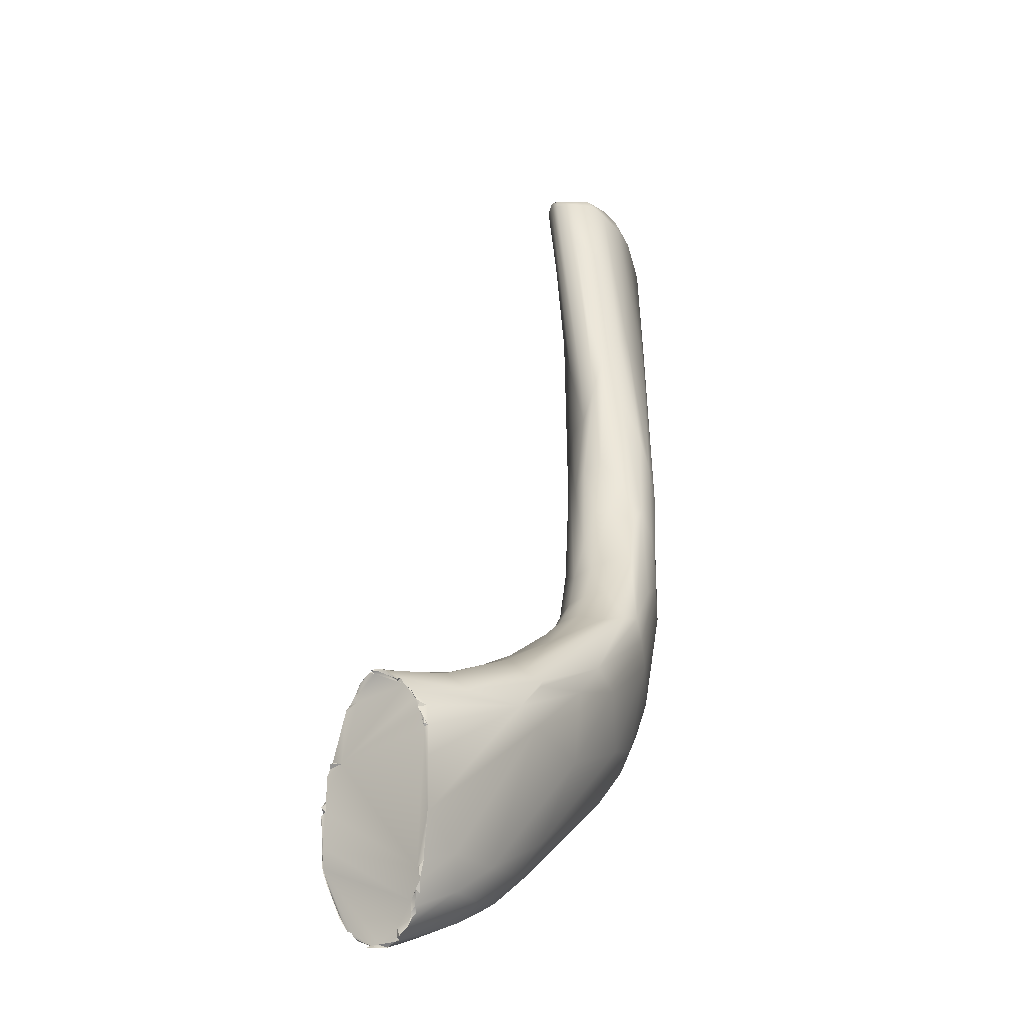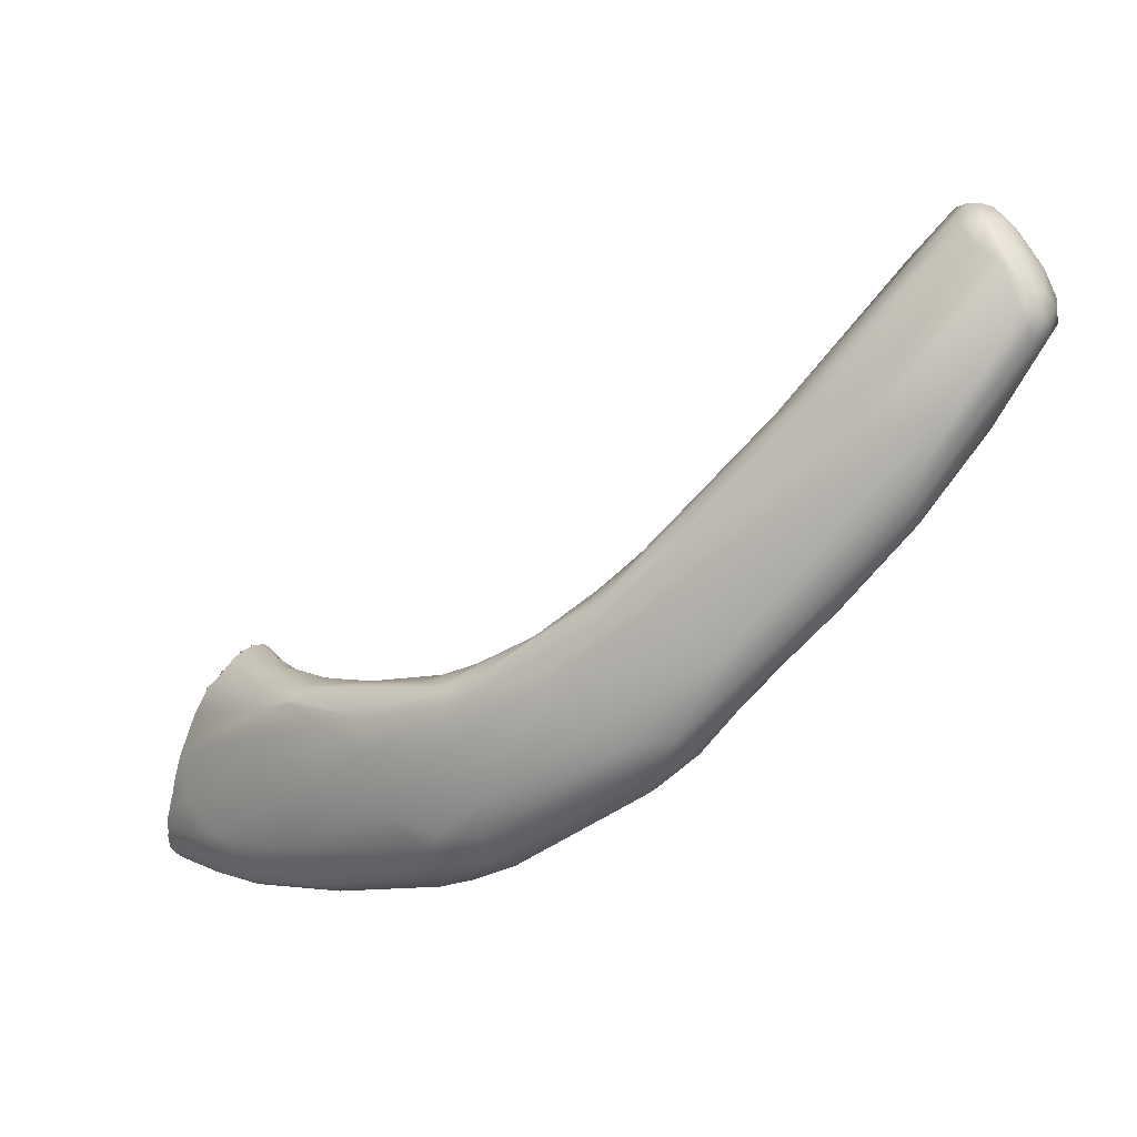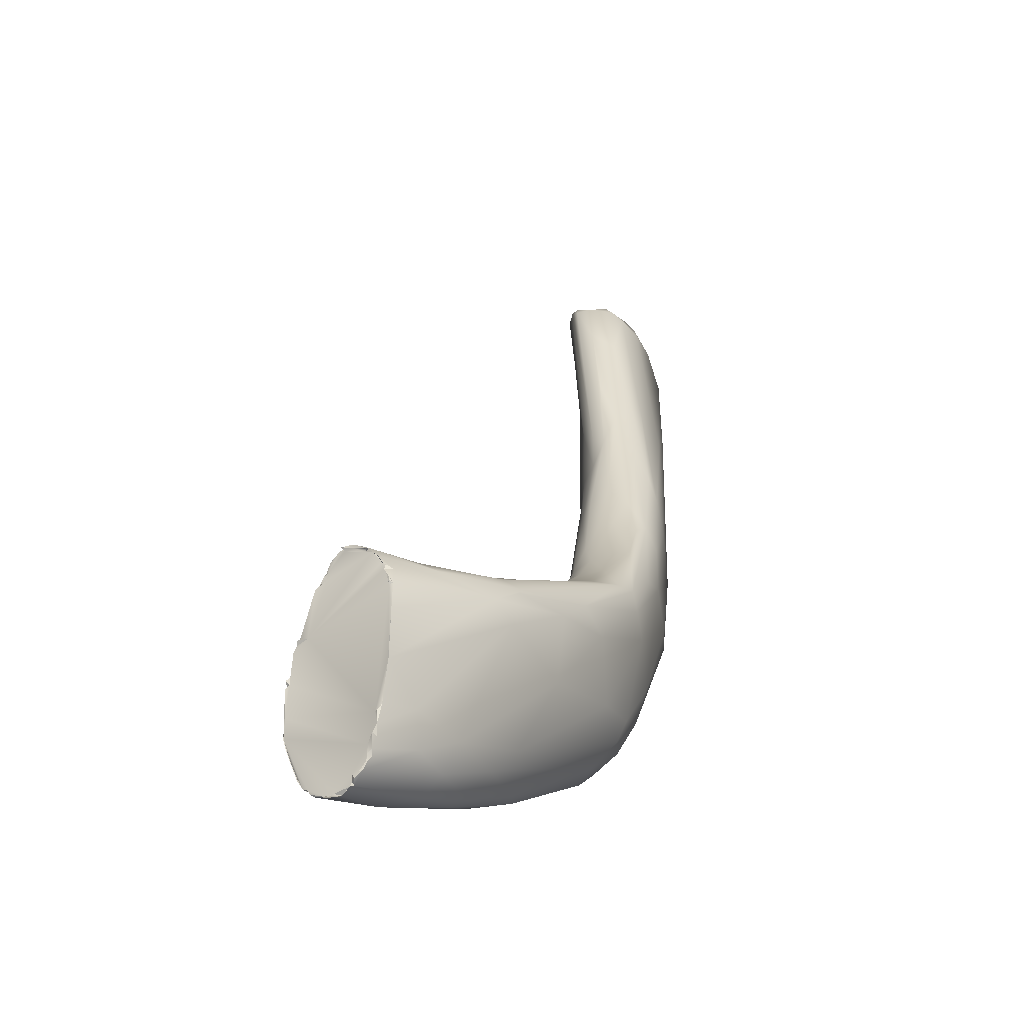
<metadata>
{"format":"obj","ext":"obj","renderer":"f3d","projection":"perspective","resolution":1024,"background":"white","views":[{"elev":5.4,"azim":-87.7,"up":"+Z"},{"elev":8.2,"azim":15.4,"up":"+Z"},{"elev":-12.6,"azim":-83.5,"up":"+Z"}]}
</metadata>
<code>
o grp1
v -92.47 -190.6 1138
v -92.98 -191.3 1139
v -92.26 -190 1138
v -92.46 -190.6 1138
v -92.98 -191.3 1139
v -92.3 -189.1 1138
v -92.33 -189.8 1138
v -92.3 -189.1 1138
v -92.48 -190.6 1138
v -92.25 -189.7 1138
v -92.29 -189.1 1138
v -92.25 -189.7 1138
v -92.26 -190 1138
v -91.98 -189.3 1138
v -92.29 -189.1 1138
v -91.98 -189.3 1138
v -91.98 -189.4 1138
v -92.29 -189.2 1138
v -91.94 -189.4 1138
v -91.98 -189.4 1138
v -92.29 -189.2 1138
v -92.25 -189.7 1138
v -87.79 -185.3 1143
v -88.22 -192.6 1137
v -90.73 -187.8 1139
v -92.83 -191.6 1139
v -93.22 -191.6 1139
v -92.89 -191.4 1139
v -92.85 -191.6 1139
v -92.98 -191.3 1139
v -92.89 -191.4 1139
v -92.98 -191.3 1139
v -92.83 -191.6 1139
v -92.89 -191.4 1139
v -93.23 -191.7 1139
v -92.68 -191.5 1140
v -93.07 -192.3 1140
v -86.87 -195.6 1138
v -93.69 -191.7 1140
v -93.7 -191.7 1140
v -93.69 -191.7 1140
v -93.7 -191.7 1140
v -92.68 -191.5 1140
v -92.89 -191.4 1139
v -93.22 -191.6 1139
v -93.22 -191.6 1139
v -92.99 -191.9 1140
v -93.05 -192.2 1140
v -93.3 -192 1140
v -93.31 -192 1140
v -93.3 -192 1140
v -93.31 -192 1140
v -93.05 -192.2 1140
v -92.94 -192.5 1140
v -92.99 -191.9 1140
v -93.11 -192.5 1140
v -92.59 -192.5 1142
v -92.89 -192.6 1141
v -92.74 -192.9 1141
v -92.89 -192.6 1141
v -93.02 -192.6 1140
v -92.9 -192.9 1141
v -92.9 -192.9 1141
v -93.02 -192.6 1140
v -89.49 -195.7 1142
v -92.74 -192.9 1141
v -92.9 -192.9 1141
v -92.63 -193.2 1142
v -92.88 -192.9 1143
v -92.88 -192.9 1143
v -92.88 -192.9 1143
v -92.63 -193.2 1142
v -92.57 -192.8 1143
v -92.57 -192.8 1143
v -92.58 -192.5 1142
v -92.88 -192.9 1143
v -92.57 -192.8 1143
v -92.63 -193.2 1142
v -92.53 -193.2 1143
v -92.04 -192.9 1144
v -92.53 -193.2 1143
v -89.63 -195.7 1145
v -92.53 -193.2 1143
v -92.27 -193.1 1144
v -92.53 -193.2 1143
v -92.04 -193.4 1145
v -92.27 -193.1 1144
v -92.04 -193.4 1145
v -91.98 -189.3 1138
v -90.94 -188 1138
v -91.16 -188.4 1138
v -90.94 -188 1138
v -90.24 -188.1 1138
v -91.15 -188.4 1138
v -90.73 -187.8 1139
v -85.57 -192.5 1138
v -90.46 -187.4 1139
v -90.46 -187.4 1139
v -90.24 -188.1 1138
v -90.73 -187.8 1139
v -90.45 -187.4 1139
v -89.6 -186.7 1140
v -89.63 -186.7 1139
v -86.76 -197.1 1140
v -92.03 -193.4 1145
v -91.12 -193.7 1148
v -91.86 -193.5 1146
v -91.13 -193.7 1148
v -89.61 -193.6 1152
v -89.61 -193.6 1152
v -78.72 -197.6 1138
v -82.31 -197.2 1138
v -88.17 -185.6 1142
v -88.68 -186 1141
v -84.56 -192.1 1139
v -82.27 -198.3 1139
v -88.21 -185.6 1142
v -87.81 -185.2 1143
v -86.01 -198.3 1142
v -88.5 -193.2 1154
v -83.08 -190.4 1142
v -81.49 -200.1 1141
v -87.26 -185.2 1144
v -86.98 -185.1 1144
v -87.83 -185.2 1143
v -86.53 -185 1147
v -84.18 -187.2 1147
v -86.78 -184.8 1146
v -86.79 -184.8 1146
v -86.78 -184.8 1146
v -86.79 -184.8 1146
v -86.53 -185 1147
v -86.47 -185.3 1147
v -86.22 -185.1 1147
v -86.45 -185.3 1147
v -86.22 -185.1 1147
v -86.53 -185 1147
v -86.45 -185.3 1147
v -86.36 -185 1147
v -86.22 -185.1 1147
v -86.36 -185 1147
v -86.45 -185.3 1147
v -86.25 -185.3 1148
v -80.46 -200.4 1154
v -85.8 -186.5 1151
v -88.5 -193.2 1154
v -88.54 -193.4 1154
v -88.27 -193.1 1154
v -88.25 -193.1 1155
v -87.82 -192.9 1155
v -87.82 -192.9 1155
v -88.49 -193.5 1154
v -88.48 -193.5 1154
v -88.5 -193.2 1154
v -88.49 -193.5 1154
v -88.55 -193.2 1154
v -88.55 -193.2 1154
v -88.31 -193.2 1155
v -87.26 -193.3 1156
v -87.54 -192.7 1155
v -87.55 -192.7 1155
v -87.37 -192.7 1156
v -87.55 -192.7 1155
v -87.26 -193.3 1156
v -87.37 -192.7 1156
v -80.48 -190.9 1145
v -78.72 -201.9 1143
v -86.36 -185 1147
v -86.25 -185.3 1148
v -85.92 -185.3 1148
v -86.36 -185 1147
v -85.92 -185.3 1148
v -85.3 -185.7 1149
v -81.79 -189 1149
v -83.82 -187.1 1150
v -79.65 -201.6 1152
v -85.3 -185.7 1149
v -86.25 -185.3 1148
v -85.57 -185.4 1150
v -85.57 -185.4 1150
v -85.35 -185.6 1150
v -85.35 -185.6 1150
v -85.43 -185.6 1150
v -85.11 -185.8 1151
v -85.35 -185.6 1150
v -85.8 -186.5 1151
v -85.43 -185.6 1150
v -85.43 -185.6 1150
v -85.8 -186.5 1151
v -85.42 -185.9 1151
v -85.11 -185.8 1151
v -85.43 -185.6 1150
v -85.42 -185.9 1151
v -85.13 -185.7 1151
v -84.48 -186.6 1154
v -84.68 -186.4 1153
v -86.58 -191.6 1157
v -84.68 -187.7 1155
v -86.15 -190.3 1158
v -86.16 -190.3 1158
v -84.68 -189 1158
v -85.96 -191 1157
v -86.71 -192 1157
v -87.35 -192.7 1156
v -87.07 -192.4 1156
v -86.69 -192 1157
v -86.59 -191.6 1157
v -85.98 -190.9 1157
v -86.59 -191.6 1157
v -86.01 -191.2 1157
v -86.01 -191.2 1157
v -83.2 -196.3 1156
v -86.01 -191.2 1157
v -86.33 -191 1157
v -85.98 -190.9 1157
v -85.31 -189.9 1158
v -86.33 -191 1157
v -86.33 -191 1157
v -84.94 -189.5 1158
v -81.64 -194.4 1157
v -84.96 -189.4 1158
v -86.33 -191 1157
v -85.31 -189.9 1158
v -86.15 -190.3 1158
v -86.16 -190.3 1158
v -72 -200.3 1139
v -73.23 -200.8 1139
v -75.32 -201 1139
v -74.62 -204.6 1148
v -84.45 -186.7 1154
v -84.31 -187.1 1155
v -84.21 -187.5 1156
v -80.5 -191.1 1154
v -84.62 -186.8 1155
v -84.63 -186.8 1155
v -84.31 -187.1 1155
v -84.63 -186.8 1155
v -84.43 -187.1 1155
v -84.68 -187.7 1155
v -84.47 -187.4 1156
v -84.43 -187.1 1155
v -84.48 -187.7 1156
v -84.47 -187.4 1156
v -84.2 -187.5 1156
v -84.47 -187.4 1156
v -84.48 -187.7 1156
v -84.2 -187.5 1156
v -84.33 -187.9 1157
v -84.35 -187.9 1157
v -84.2 -187.5 1156
v -85.34 -189.8 1158
v -85.24 -189.6 1158
v -85.34 -189.6 1158
v -85.47 -189.9 1158
v -85.6 -190 1158
v -85.6 -190 1158
v -85.24 -189.6 1158
v -85.34 -189.8 1158
v -85.34 -189.6 1158
v -84.79 -188.8 1158
v -84.79 -188.8 1158
v -84.77 -189.3 1158
v -84.44 -188.6 1158
v -84.44 -188.9 1158
v -84.44 -188.6 1158
v -84.71 -189 1158
v -84.44 -188.9 1158
v -84.71 -189 1158
v -84.79 -188.8 1158
v -84.77 -189.3 1158
v -84.44 -188.9 1158
v -84.79 -188.8 1158
v -82.38 -191.7 1157
v -84.44 -188.6 1158
v -81.03 -191.7 1156
v -77.04 -200.4 1157
v -85.47 -189.9 1158
v -85.6 -190 1158
v -85.6 -190 1158
v -73.86 -195.9 1142
v -75.21 -194 1147
v -78.75 -191.5 1150
v -73.22 -205.1 1154
v -76.98 -194.1 1155
v -76.77 -202 1156
v -77.38 -201.8 1155
v -79.44 -194.4 1157
v -69.98 -199.1 1141
v -62.52 -208.6 1145
v -66.32 -208 1148
v -77.7 -192.6 1153
v -71.45 -196 1152
v -77.93 -194.9 1156
v -74.82 -199.1 1157
v -61.86 -204 1142
v -70.51 -198.1 1156
v -72.35 -199.1 1157
v -69.71 -206.5 1156
v -60.3 -202.2 1144
v -65.91 -199 1146
v -69.63 -196.9 1148
v -67.94 -207.8 1153
v -69.52 -202.4 1158
v -64.5 -206.7 1143
v -62.83 -200 1151
v -64.81 -200.8 1156
v -66.07 -202 1158
v -55.36 -205 1144
v -62.66 -205.3 1141
v -57.11 -202.4 1147
v -61.72 -209.3 1147
v -60.03 -210.7 1154
v -60.31 -209.9 1158
v -63.51 -206.7 1159
v -61.64 -208.8 1159
v -59.38 -206.2 1142
v -59.34 -208.3 1144
v -61.49 -202.6 1158
v -60.72 -210.3 1157
v -62.51 -203.2 1158
v -62.59 -204.7 1159
v -56.22 -204 1145
v -55.98 -205.9 1144
v -55.99 -208.3 1145
v -57.66 -209.9 1147
v -57.97 -201.7 1151
v -57.22 -210.8 1150
v -59.02 -202.4 1156
v -55.66 -206.9 1144
v -56.47 -202.4 1153
v -58.93 -205.3 1160
v -57.32 -203.2 1158
v -58.78 -207.3 1161
v -44.33 -211.1 1154
v -54.59 -202.7 1151
v -48.23 -212.1 1157
v -52.27 -211.8 1160
v -58.65 -204 1160
v -54.66 -204.3 1161
v -55.38 -211.1 1160
v -53.23 -209.3 1164
v -51.65 -204.7 1147
v -44.2 -208.2 1151
v -41.56 -205.4 1155
v -45.08 -204 1155
v -54.88 -205.9 1162
v -43.76 -207 1151
v -41.78 -206.4 1154
v -44.84 -209.5 1152
v -49.94 -203.4 1161
v -51.92 -205.1 1164
v -47.62 -210.5 1167
v -45.15 -211.9 1156
v -48.23 -211.5 1164
v -48.53 -206.3 1167
v -48.72 -207.5 1167
v -49.17 -209.7 1166
v -42.39 -211.9 1167
v -45.46 -208.7 1170
v -41.66 -209.9 1154
v -41.34 -211.3 1156
v -37.5 -212.1 1163
v -37.36 -203.6 1171
v -44.52 -204.3 1168
v -42.08 -211.3 1171
v -43.9 -205.1 1170
v -40.29 -208.1 1154
v -33.43 -204.9 1164
v -44.12 -206.7 1171
v -37.45 -205.9 1178
v -38.2 -208.7 1177
v -39 -206.7 1156
v -34.02 -209.4 1162
v -36.67 -203.5 1167
v -39.18 -205 1175
v -40.47 -210.5 1173
v -34.41 -206 1162
v -29.98 -210.9 1168
v -25.02 -203.2 1179
v -22.07 -211.1 1182
v -28.58 -211.1 1179
v -31.16 -209.3 1183
v -34.75 -207 1181
v -33.97 -208 1162
v -37.62 -203.9 1174
v -36.23 -204.8 1178
v -33.77 -203.7 1179
v -32.44 -208.4 1183
v -29.72 -207.3 1166
v -30.03 -209.3 1166
v -25.12 -210 1172
v -28.87 -202.9 1183
v -31.47 -205.2 1185
v -28.97 -205.7 1168
v -23.59 -208 1173
v -23.24 -209.2 1174
v -23.84 -206 1173
v -20.53 -203.7 1181
v -23.31 -211 1177
v -20.14 -201.4 1197
v -25.38 -204 1193
v -23.45 -210.2 1175
v -21.4 -202 1197
v -21.16 -206.9 1196
v -26.01 -206.3 1191
v -20.98 -202.6 1183
v -24.51 -202 1190
v -18.47 -206.6 1180
v -15.22 -209.8 1187
v -21.14 -205.8 1197
v -16.8 -202.2 1188
v -16.12 -210.5 1189
v -19.85 -201.1 1196
v -20 -208.4 1194
v -21.83 -203.5 1197
v -14.24 -207.7 1187
v -18.81 -201.2 1195
v -20.7 -202 1197
v -20.71 -205.2 1197
v -13.93 -204.5 1188
v -14.53 -203.4 1188
v -15.17 -202.4 1190
v -17.66 -209.5 1193
v -17.4 -208.8 1194
v -19.06 -208.2 1195
v -19.39 -207.1 1196
v -16.23 -207.8 1193
v -19.67 -201.8 1197
v -19.84 -204.6 1197
v -20.2 -201.5 1197
v -18.98 -203.6 1197
v -18.28 -201.7 1196
v -14.11 -203.4 1189
v -13.87 -206.9 1189
v -14.2 -209.1 1189
v -14.9 -210 1189
v -15.12 -202.9 1192
v -15.01 -205.2 1192
v -15.65 -209.9 1191
v -14.62 -208.6 1191
v -17.64 -204.9 1196
v -17.42 -203 1195
v -14.05 -204.3 1190
f 3 4 5
f 8 9 10
f 10 9 13
f 6 14 7
f 20 21 22
f 13 19 10
f 23 19 13
f 14 1 7
f 14 24 1
f 19 23 25
f 26 27 28
f 1 29 2
f 13 30 31
f 32 33 34
f 31 36 13
f 1 38 29
f 36 23 13
f 43 44 45
f 46 47 36
f 46 48 47
f 54 55 53
f 47 56 36
f 56 57 36
f 57 56 58
f 59 60 61
f 57 23 36
f 59 62 60
f 63 57 58
f 64 65 66
f 66 65 67
f 68 67 65
f 35 29 37
f 37 65 64
f 69 57 63
f 67 68 70
f 71 72 73
f 74 75 76
f 77 78 79
f 80 57 81
f 68 82 83
f 84 85 86
f 87 80 81
f 82 88 83
f 89 90 91
f 25 92 19
f 95 93 94
f 93 96 94
f 98 99 100
f 97 25 23
f 96 93 101
f 23 102 97
f 94 24 14
f 24 94 96
f 38 1 24
f 38 104 29
f 104 65 37
f 37 29 104
f 68 65 82
f 80 87 105
f 105 106 80
f 107 88 82
f 24 96 111
f 24 112 38
f 103 96 101
f 23 114 102
f 103 113 115
f 103 115 96
f 38 116 104
f 114 23 117
f 65 119 82
f 82 108 107
f 106 120 80
f 106 109 120
f 113 121 115
f 116 122 104
f 112 116 38
f 118 124 121
f 118 121 113
f 104 119 65
f 119 104 122
f 23 57 123
f 124 125 126
f 124 127 121
f 132 123 133
f 124 126 134
f 135 136 137
f 138 139 140
f 141 142 143
f 80 123 57
f 133 123 80
f 110 108 144
f 120 145 80
f 150 146 147
f 145 120 151
f 109 152 120
f 153 110 144
f 154 155 156
f 157 153 158
f 158 153 159
f 153 144 159
f 160 158 159
f 161 145 151
f 162 163 164
f 24 111 112
f 121 127 166
f 119 122 167
f 168 169 170
f 171 172 134
f 124 134 127
f 134 172 173
f 134 173 127
f 173 174 127
f 175 174 173
f 176 82 119
f 169 177 170
f 173 178 179
f 181 173 179
f 183 184 181
f 145 133 80
f 173 181 175
f 182 180 145
f 180 133 145
f 185 186 187
f 188 189 190
f 191 192 193
f 184 175 181
f 108 82 176
f 184 196 175
f 145 197 198
f 198 197 201
f 201 197 202
f 159 203 204
f 165 205 161
f 205 197 145
f 161 205 145
f 197 205 206
f 208 209 210
f 207 203 211
f 212 211 203
f 213 214 215
f 211 216 217
f 202 218 219
f 211 220 216
f 221 222 223
f 211 212 220
f 159 144 203
f 96 115 226
f 116 112 227
f 116 227 228
f 226 111 96
f 116 228 122
f 167 229 119
f 127 174 166
f 176 119 229
f 196 230 175
f 175 230 231
f 232 174 231
f 174 175 231
f 174 232 233
f 144 108 176
f 234 145 198
f 194 234 195
f 234 194 145
f 235 231 230
f 236 237 238
f 237 239 238
f 198 240 241
f 242 240 198
f 243 236 238
f 243 244 236
f 245 246 247
f 248 233 232
f 249 250 242
f 251 252 253
f 254 255 256
f 257 258 259
f 242 198 201
f 260 201 219
f 202 219 201
f 261 221 262
f 221 223 262
f 263 249 242
f 242 201 263
f 264 265 266
f 267 268 269
f 270 271 272
f 273 270 216
f 271 273 274
f 273 271 270
f 248 274 275
f 274 273 275
f 216 220 273
f 212 276 220
f 144 212 203
f 277 278 279
f 111 227 112
f 280 115 121
f 166 280 121
f 281 166 174
f 233 282 174
f 283 144 176
f 248 275 233
f 233 275 284
f 144 285 212
f 144 286 285
f 287 275 273
f 220 287 273
f 212 285 276
f 226 227 111
f 280 288 115
f 122 289 167
f 280 166 281
f 289 290 167
f 167 290 229
f 281 174 282
f 291 292 282
f 282 233 291
f 291 233 284
f 176 229 283
f 275 287 293
f 284 275 293
f 294 293 287
f 283 286 144
f 294 287 220
f 294 220 276
f 115 288 226
f 288 295 226
f 282 292 281
f 291 284 296
f 292 291 296
f 293 294 297
f 298 286 283
f 295 227 226
f 280 299 288
f 280 300 299
f 300 280 301
f 280 281 301
f 292 301 281
f 229 302 283
f 296 284 293
f 302 298 283
f 303 297 294
f 286 298 285
f 304 289 122
f 122 228 304
f 305 301 292
f 290 302 229
f 292 296 306
f 296 293 297
f 296 297 307
f 294 276 303
f 288 308 295
f 308 288 299
f 295 309 227
f 309 228 227
f 304 228 309
f 299 300 310
f 289 311 290
f 305 292 306
f 307 306 296
f 307 297 303
f 303 276 314
f 285 315 276
f 298 315 285
f 313 315 298
f 295 316 309
f 289 304 317
f 317 304 309
f 310 300 301
f 305 310 301
f 290 312 302
f 319 298 302
f 320 306 307
f 306 320 318
f 321 303 314
f 323 295 308
f 316 295 323
f 309 316 317
f 299 322 308
f 325 311 289
f 325 289 317
f 326 310 305
f 312 290 311
f 327 312 311
f 311 325 327
f 305 306 328
f 306 318 328
f 302 312 319
f 319 313 298
f 307 303 321
f 307 321 320
f 276 315 314
f 316 323 329
f 324 317 316
f 329 324 316
f 325 317 324
f 326 305 328
f 328 330 326
f 331 320 321
f 332 328 318
f 321 314 333
f 324 334 325
f 310 326 335
f 335 326 330
f 330 328 332
f 312 337 319
f 332 318 338
f 320 338 318
f 331 338 320
f 339 332 338
f 321 333 331
f 313 319 340
f 340 319 337
f 314 315 333
f 315 313 341
f 299 342 322
f 323 343 329
f 344 299 310
f 342 299 344
f 345 310 335
f 337 312 327
f 346 331 333
f 338 331 346
f 338 346 339
f 333 315 341
f 346 333 341
f 322 342 308
f 342 347 308
f 308 347 323
f 342 348 347
f 349 324 329
f 334 324 349
f 330 332 350
f 336 337 327
f 339 350 332
f 351 339 346
f 340 352 313
f 343 323 347
f 345 344 310
f 334 353 325
f 340 354 352
f 354 340 337
f 355 346 356
f 351 346 355
f 341 356 346
f 341 313 357
f 343 349 329
f 327 325 353
f 353 336 327
f 335 330 350
f 358 354 337
f 313 352 357
f 356 341 357
f 359 356 357
f 348 342 344
f 349 343 360
f 334 349 361
f 361 353 334
f 361 362 353
f 353 362 336
f 362 337 336
f 358 337 362
f 363 350 339
f 339 351 364
f 339 364 363
f 354 365 352
f 351 355 366
f 347 367 343
f 343 367 360
f 368 344 345
f 349 360 361
f 345 335 350
f 366 364 351
f 369 366 355
f 355 356 369
f 369 356 359
f 366 369 370
f 359 357 352
f 359 352 371
f 348 367 347
f 372 367 348
f 367 373 360
f 350 374 345
f 374 350 363
f 358 365 354
f 375 366 370
f 372 348 344
f 377 372 344
f 378 361 360
f 360 373 378
f 379 345 374
f 358 381 365
f 366 375 364
f 371 352 376
f 352 365 376
f 382 376 365
f 383 369 359
f 373 367 372
f 377 344 368
f 377 384 372
f 385 363 364
f 375 386 387
f 359 371 383
f 372 384 373
f 380 358 362
f 385 364 375
f 375 387 385
f 386 375 370
f 383 370 369
f 371 376 388
f 377 389 384
f 389 390 384
f 373 390 378
f 390 373 384
f 378 390 391
f 378 362 361
f 374 363 392
f 382 365 381
f 388 376 382
f 370 383 393
f 389 377 394
f 368 394 377
f 395 396 390
f 387 363 385
f 388 383 371
f 389 395 390
f 395 389 397
f 396 391 390
f 345 398 368
f 399 380 362
f 381 358 380
f 392 363 387
f 387 386 400
f 393 401 370
f 368 397 394
f 394 397 389
f 378 391 402
f 378 399 362
f 379 374 392
f 386 403 400
f 403 386 370
f 393 383 401
f 382 404 388
f 383 388 405
f 405 388 404
f 368 398 397
f 378 402 399
f 345 379 398
f 406 379 392
f 407 392 387
f 403 370 401
f 401 383 405
f 396 402 391
f 399 402 409
f 406 392 407
f 410 405 404
f 395 397 408
f 398 379 406
f 406 407 411
f 407 387 400
f 411 407 413
f 414 404 382
f 413 407 400
f 396 395 408
f 421 408 397
f 421 397 398
f 408 416 396
f 417 411 413
f 414 382 381
f 403 401 415
f 418 403 415
f 418 415 419
f 415 401 405
f 415 405 410
f 415 410 419
f 404 414 426
f 420 408 421
f 396 409 402
f 411 398 406
f 398 411 421
f 422 411 417
f 380 412 381
f 414 381 423
f 423 381 412
f 424 426 425
f 424 427 426
f 441 426 427
f 423 425 414
f 424 425 423
f 418 400 403
f 428 418 429
f 418 419 429
f 428 400 430
f 428 430 418
f 417 413 400
f 417 400 432
f 400 428 432
f 428 429 431
f 441 429 426
f 431 429 441
f 404 426 410
f 425 426 414
f 419 410 426
f 426 429 419
f 416 408 420
f 421 411 422
f 433 421 422
f 434 416 420
f 409 436 412
f 409 396 416
f 409 435 436
f 435 409 416
f 416 434 435
f 412 380 399
f 399 409 412
f 434 438 440
f 436 439 412
f 440 439 436
f 440 436 435
f 434 440 435
f 422 417 437
f 440 438 427
f 427 438 441
f 412 439 423
f 439 424 423
f 439 427 424
f 427 439 440
f 432 442 437
f 432 437 417
f 442 438 437
f 442 441 438
f 428 442 432
f 428 431 442
f 442 431 441
f 421 433 420
f 420 433 443
f 443 434 420
f 422 437 433
f 433 437 443
f 443 437 438
f 434 443 438
l 128 129
l 224 225
l 49 50
l 39 40
l 41 42
l 17 18
l 15 16
l 11 12
l 51 52
l 148 149
l 199 200
l 130 131

</code>
